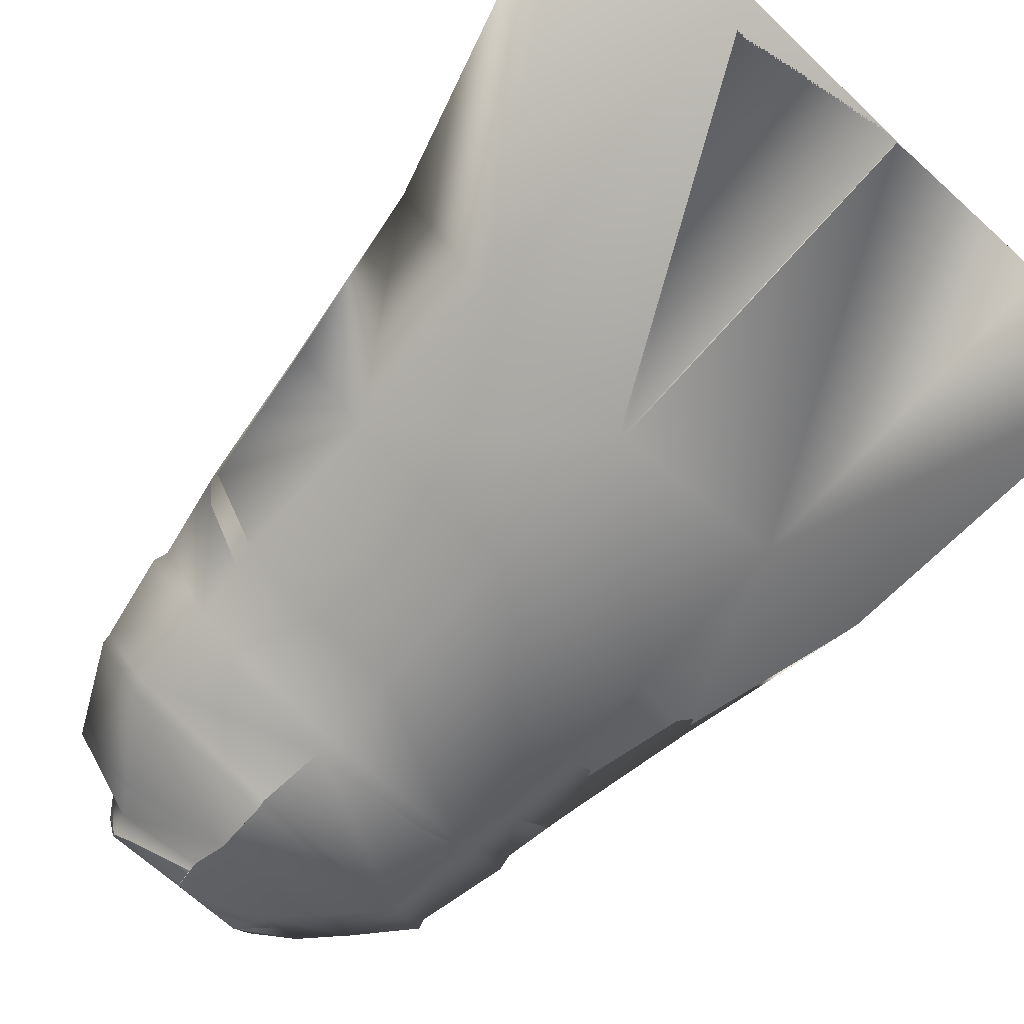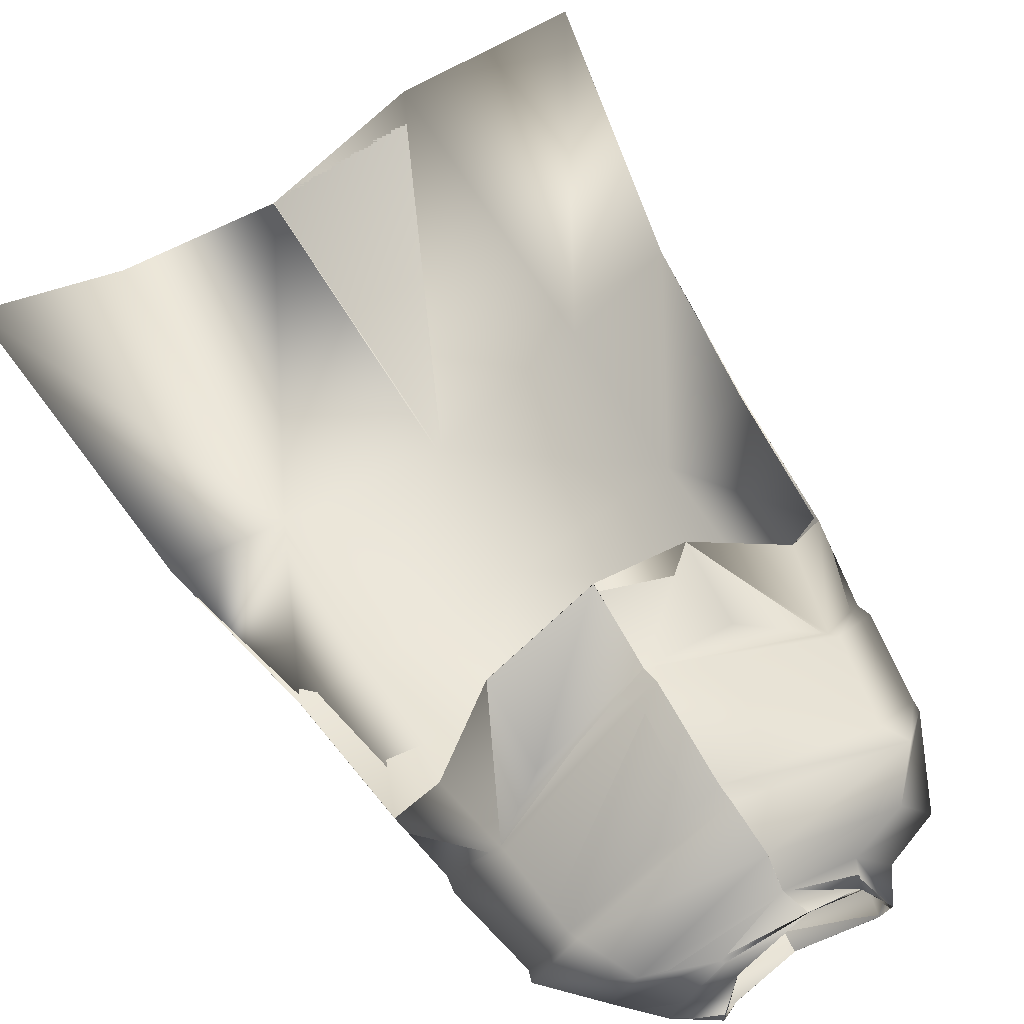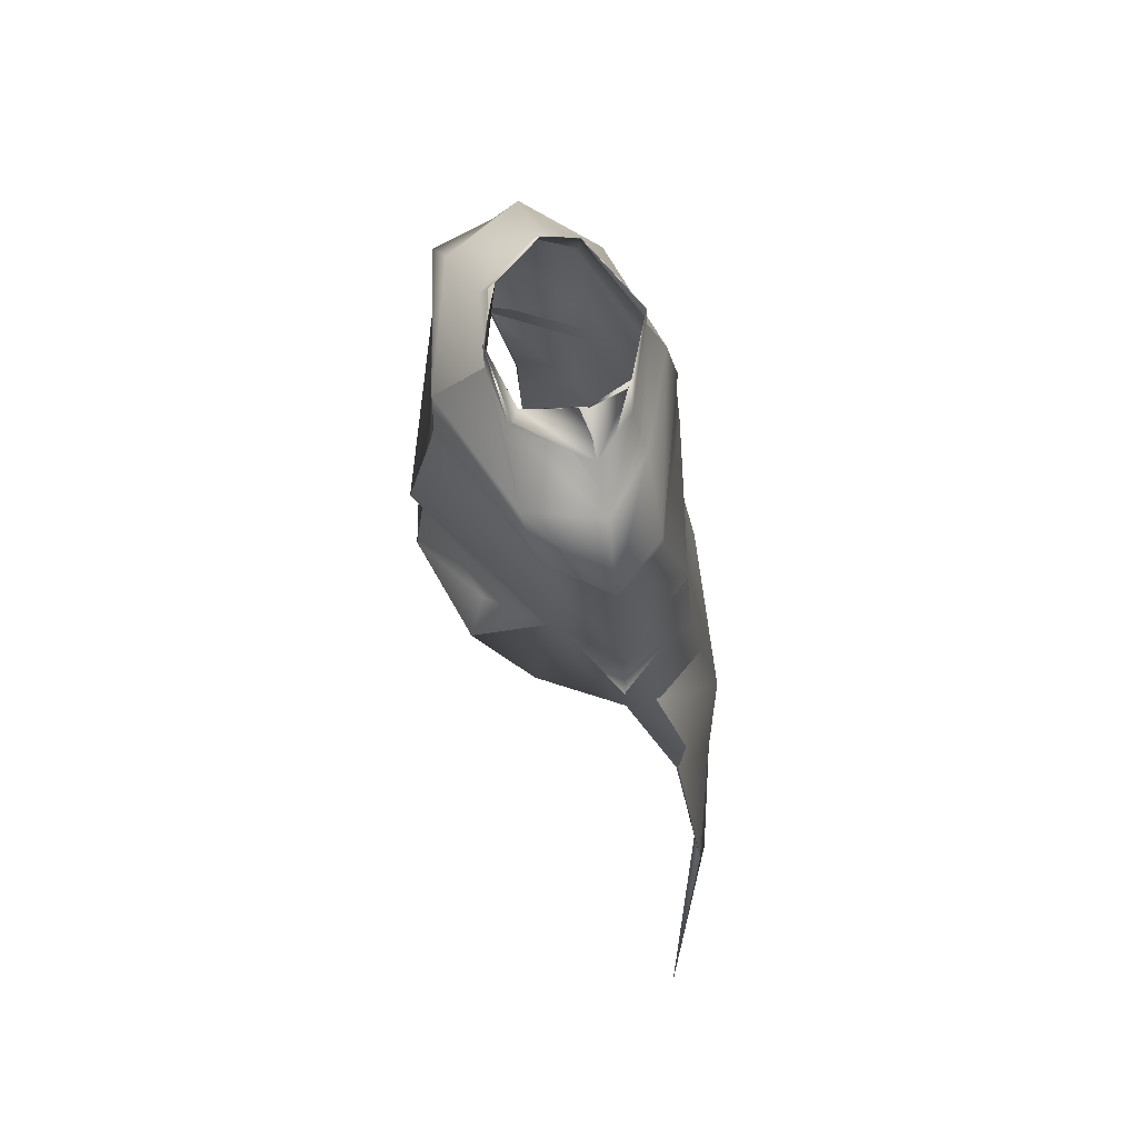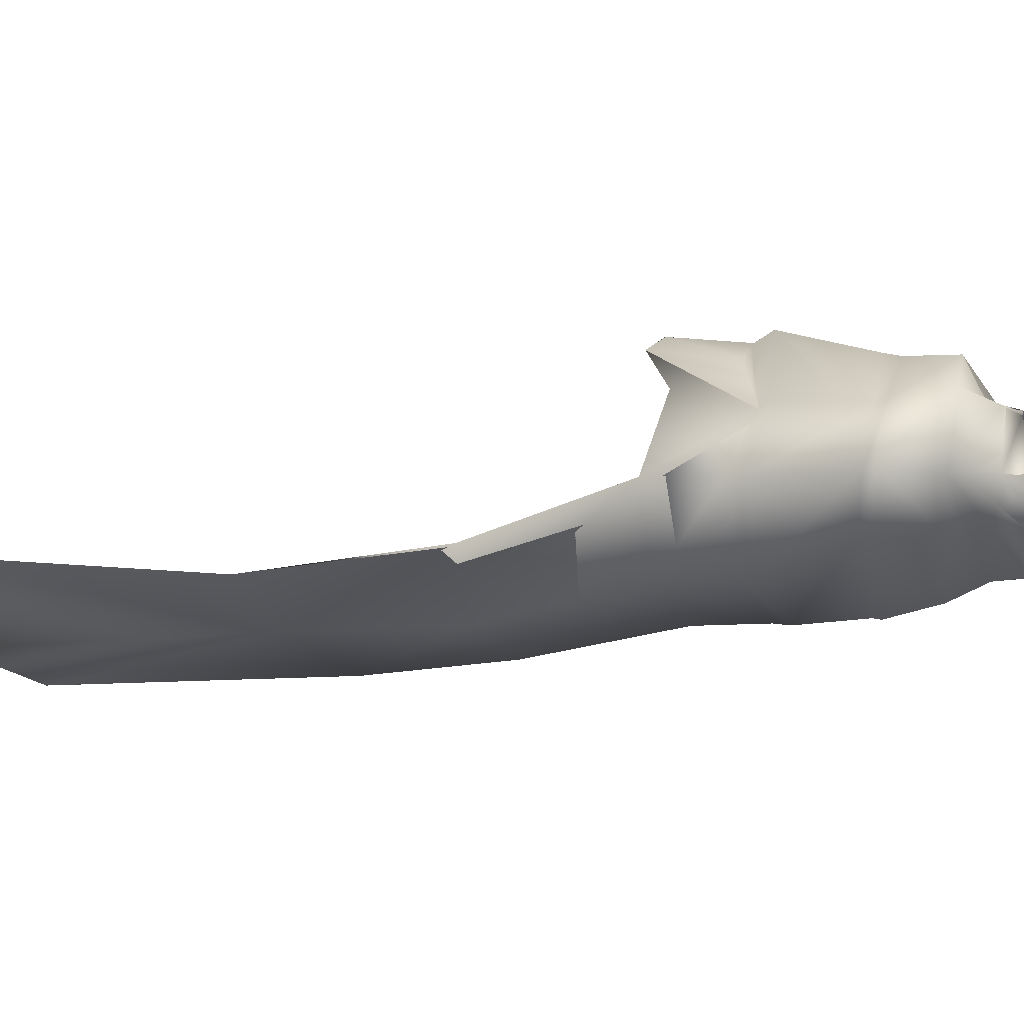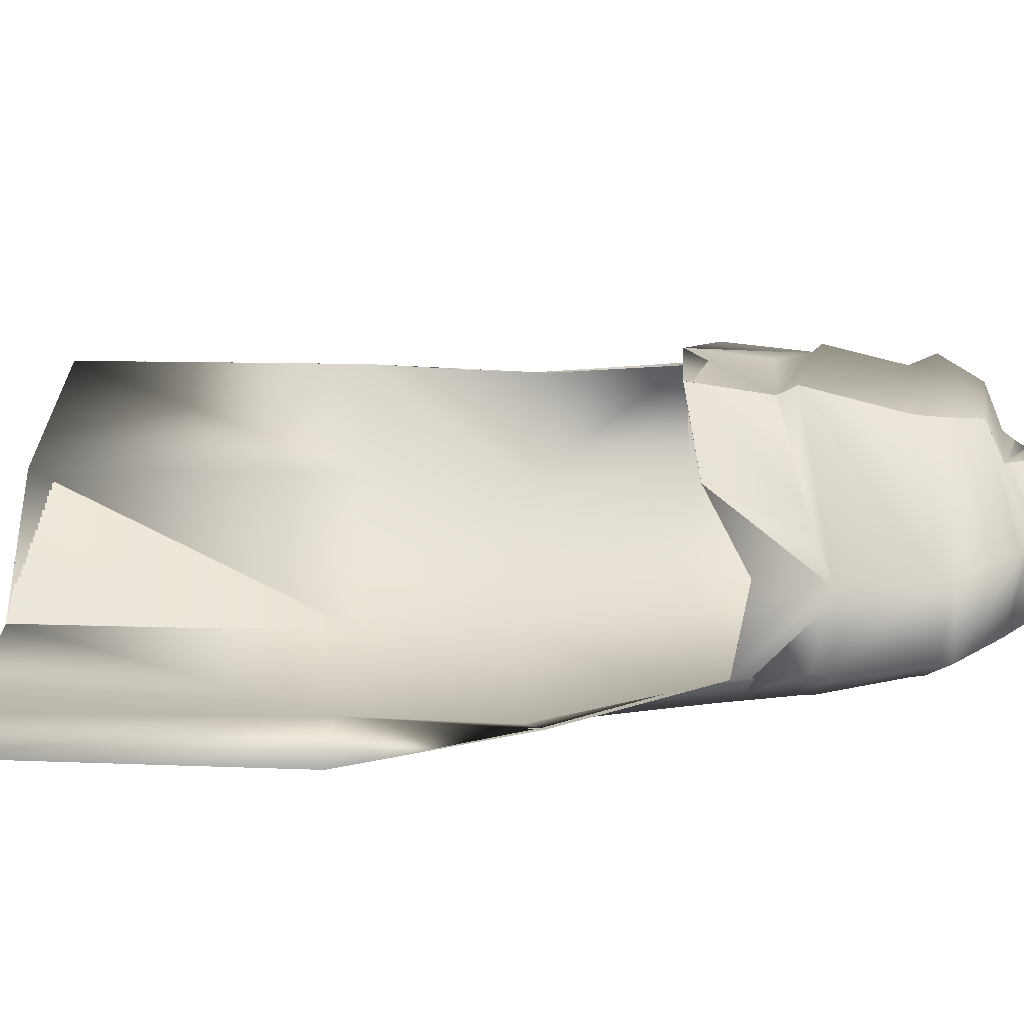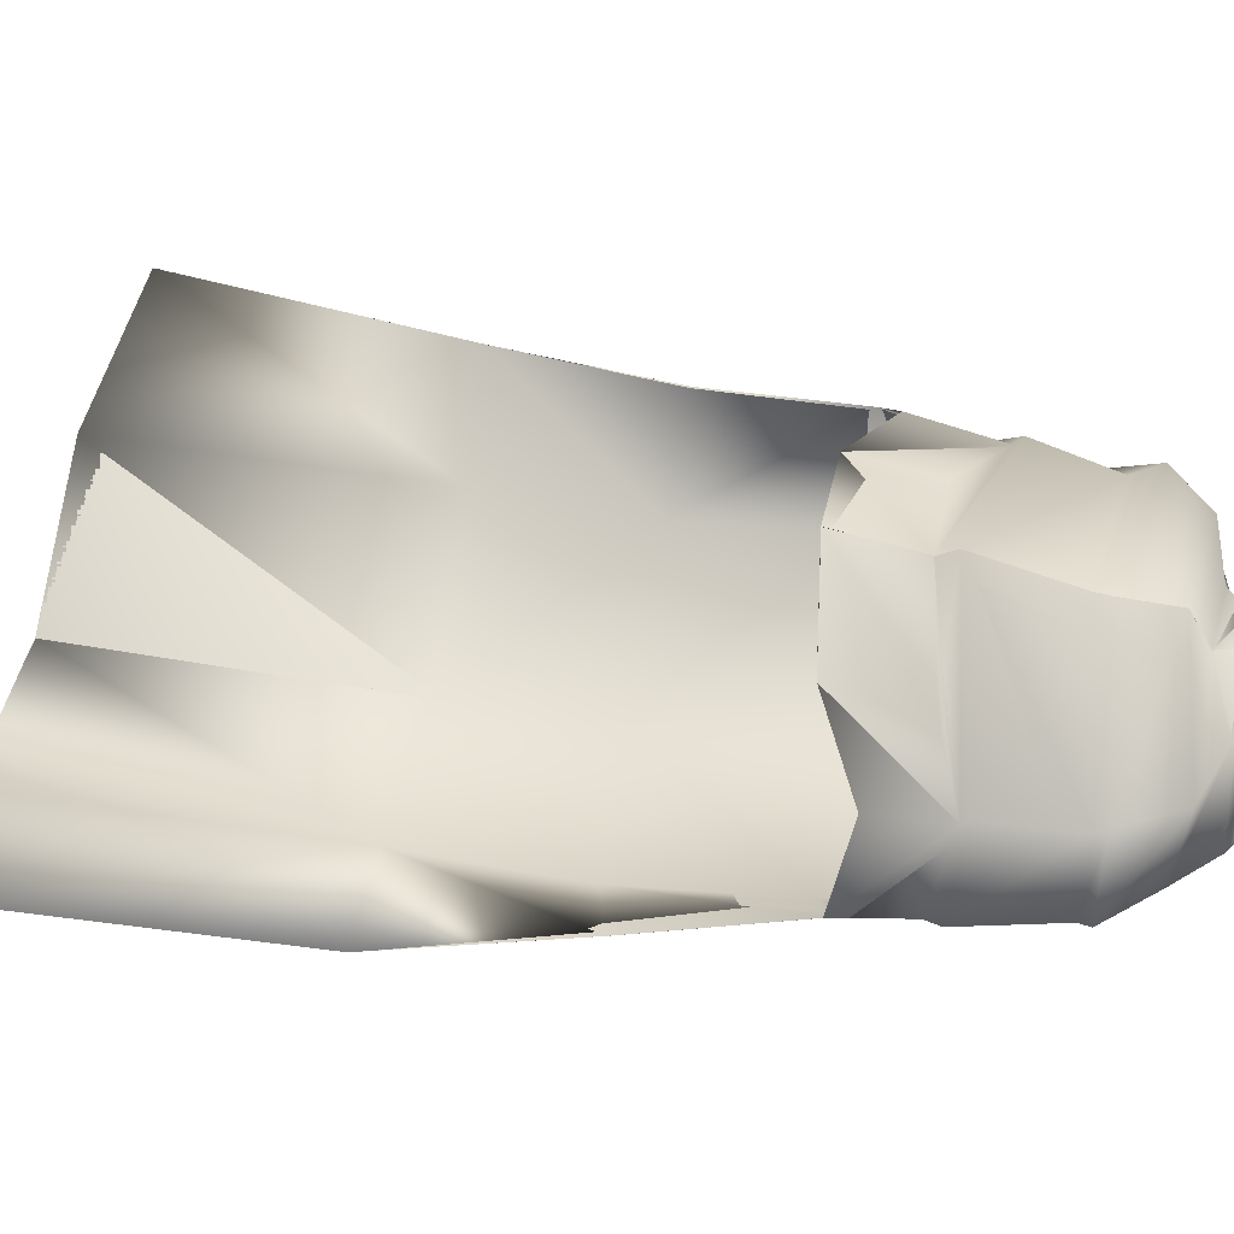
<metadata>
{"format":"obj","ext":"obj","renderer":"f3d","projection":"perspective","resolution":1024,"background":"white","views":[{"elev":-70.7,"azim":-38.9,"up":"+Z"},{"elev":65.6,"azim":150.8,"up":"+Z"},{"elev":66.4,"azim":77.8,"up":"+Y"},{"elev":-6.2,"azim":112.2,"up":"+Z"},{"elev":33.6,"azim":95.3,"up":"+Z"},{"elev":50.5,"azim":103.4,"up":"+Z"}]}
</metadata>
<code>
o Capa_Stand_Cylinder.003
v 0.133 2.535 -0.1185
v 0.1 2.59 -0.1261
v 0.2301 2.575 -0.04029
v 0.1522 2.622 -0.03894
v 0.1288 2.557 0.0888
v 0.1145 2.574 0.07136
v 0.1863 2.478 -0.1379
v 0.3051 2.503 -0.04234
v 0.2652 2.517 0.1022
v 0.2981 2.374 -0.1421
v 0.4043 2.408 -0.03502
v 0.3159 2.406 0.07959
v 0.3006 2.184 -0.1931
v 0.4413 2.202 -0.05065
v 0.348 2.215 0.08178
v 0.3304 2.01 -0.2039
v 0.4688 2.036 -0.04589
v 0.3898 2.063 0.1074
v 0.335 1.676 -0.2711
v 0.5051 1.729 -0.1453
v 0.3465 1.337 -0.2682
v 0.5902 1.361 -0.1918
v 0.2471 1.971 0.2007
v 0.3223 2.387 0.07279
v 0.3972 2.386 -0.04085
v 0.3016 2.352 -0.1429
v 0.3495 2.202 0.07105
v 0.4376 2.171 -0.04573
v 0.3063 2.149 -0.1963
v 0.2331 2.142 0.1373
v 0.3745 0.6726 -0.2905
v 0.6833 0.7031 -0.1396
v 0.1343 2.537 -0.1213
v 0.1001 2.59 -0.1264
v 0.2287 2.574 -0.03639
v 0.1511 2.622 -0.04035
v 0.1277 2.552 0.08921
v 0.1136 2.587 0.07091
v 0.1857 2.476 -0.1356
v 0.3047 2.503 -0.04344
v 0.2652 2.516 0.103
v 0.2985 2.374 -0.1419
v 0.404 2.409 -0.03513
v 0.316 2.406 0.0798
v 0.301 2.185 -0.1956
v 0.4417 2.203 -0.05058
v 0.3473 2.215 0.08039
v 0.3302 2.01 -0.2035
v 0.4684 2.035 -0.04582
v 0.3894 2.063 0.1072
v 0.3352 1.676 -0.2717
v 0.5048 1.729 -0.1453
v 0.3473 1.337 -0.2707
v 0.5901 1.361 -0.1918
v 0.2471 1.971 0.2007
v 0.3224 2.387 0.07329
v 0.3971 2.386 -0.04089
v 0.3017 2.352 -0.1434
v 0.3495 2.202 0.07047
v 0.4384 2.172 -0.04574
v 0.3053 2.15 -0.1955
v 0.2469 2.144 0.1727
v 0.3745 0.6725 -0.2906
v 0.6832 0.7032 -0.1397
v -0.05154 2.495 -0.1896
v -0.04907 2.553 -0.1872
v -0.1996 2.537 -0.1019
v -0.1889 2.588 -0.1019
v -0.2377 2.533 -0.02841
v -0.202 2.596 -0.03375
v -0.1606 2.512 0.08274
v -0.1481 2.562 0.05777
v -0.01876 2.507 0.1038
v -0.03703 2.559 0.1023
v -0.04043 2.417 -0.2263
v -0.2374 2.462 -0.1531
v -0.3463 2.491 -0.0225
v -0.2648 2.484 0.1249
v -0.006946 2.462 0.2015
v -0.04195 2.303 -0.2519
v -0.3407 2.313 -0.1263
v -0.4207 2.328 0.01401
v -0.3367 2.398 0.1406
v -0.001725 2.358 0.2045
v -0.02561 2.144 -0.2588
v -0.3361 2.133 -0.1469
v -0.4444 2.132 0.007843
v -0.3291 2.181 0.1541
v 0.01248 2.131 0.264
v -0.01649 1.962 -0.2557
v -0.3443 1.953 -0.1486
v -0.4554 1.937 0.02763
v -0.3557 1.99 0.1338
v 0.01673 1.929 0.264
v -0.011 1.633 -0.3097
v -0.3346 1.626 -0.1917
v -0.4838 1.629 -0.02886
v 0.0013 1.317 -0.3345
v -0.3206 1.294 -0.1834
v -0.5161 1.284 -0.04755
v -0.17 1.924 0.2231
v -0.043 2.286 -0.2487
v -0.3102 2.344 0.1274
v -0.4206 2.308 0.01561
v -0.3424 2.284 -0.1309
v 0.002863 2.324 0.2117
v -0.02348 2.111 -0.2541
v 0.01449 2.094 0.242
v -0.3188 2.165 0.1419
v -0.4325 2.105 0.0103
v -0.3332 2.103 -0.1444
v -0.1616 2.061 0.1907
v 0.0255 0.65 -0.3429
v -0.2977 0.6285 -0.1968
v -0.6737 0.6368 -0.1663
v -0.05152 2.495 -0.1903
v -0.04765 2.553 -0.1868
v -0.2001 2.539 -0.1042
v -0.1889 2.588 -0.1017
v -0.2385 2.533 -0.02891
v -0.2019 2.596 -0.03364
v -0.1614 2.515 0.08429
v -0.1497 2.558 0.05774
v -0.01925 2.507 0.1039
v -0.03719 2.559 0.1024
v -0.04063 2.417 -0.2263
v -0.2374 2.463 -0.1522
v -0.3462 2.49 -0.02172
v -0.2653 2.484 0.1251
v -0.007298 2.462 0.2001
v -0.04192 2.303 -0.2519
v -0.3407 2.313 -0.1263
v -0.4207 2.328 0.01391
v -0.3371 2.398 0.1406
v -0.001788 2.358 0.2045
v -0.02578 2.144 -0.2589
v -0.3363 2.133 -0.1475
v -0.4453 2.132 0.006515
v -0.3285 2.181 0.1517
v 0.01246 2.131 0.2639
v -0.01641 1.962 -0.2557
v -0.3441 1.953 -0.1486
v -0.4553 1.937 0.02762
v -0.3555 1.99 0.1336
v 0.01663 1.929 0.264
v -0.01097 1.633 -0.3098
v -0.3368 1.626 -0.1965
v -0.4838 1.629 -0.02877
v 0.001381 1.317 -0.3344
v -0.3215 1.294 -0.1857
v -0.5161 1.284 -0.04753
v -0.17 1.924 0.2229
v -0.04302 2.286 -0.2486
v -0.3105 2.344 0.1275
v -0.4208 2.309 0.01513
v -0.3426 2.285 -0.131
v 0.002769 2.324 0.2116
v -0.02356 2.112 -0.2546
v 0.01456 2.094 0.2422
v -0.3192 2.164 0.1399
v -0.434 2.105 0.008728
v -0.3334 2.103 -0.1451
v -0.1655 2.089 0.2109
v 0.0255 0.65 -0.3429
v -0.2976 0.6285 -0.1968
v -0.6736 0.6368 -0.1663
f 65 1 66
f 1 3 2
f 3 5 6
f 5 73 74
f 5 9 73
f 3 8 5
f 1 7 8
f 65 75 7
f 9 12 79
f 8 11 9
f 7 10 11
f 75 80 10
f 24 15 89
f 25 14 24
f 26 13 25
f 102 85 26
f 30 23 94
f 28 17 27
f 29 16 28
f 107 90 29
f 16 19 17
f 90 95 16
f 19 21 20
f 95 98 19
f 27 18 23
f 11 25 12
f 10 26 11
f 80 102 10
f 12 24 84
f 14 28 15
f 13 29 14
f 85 107 29
f 89 30 108
f 22 21 32
f 21 98 113
f 116 117 33
f 33 34 35
f 35 36 38
f 37 38 125
f 37 124 41
f 35 37 40
f 33 35 40
f 116 33 39
f 41 130 44
f 40 41 43
f 39 40 43
f 126 39 42
f 56 157 140
f 57 56 46
f 58 57 45
f 153 58 136
f 62 159 145
f 60 59 49
f 61 60 48
f 158 61 141
f 48 49 51
f 141 48 146
f 51 52 53
f 146 51 149
f 59 62 55
f 43 44 57
f 42 43 58
f 131 42 153
f 44 135 56
f 46 47 60
f 45 46 61
f 136 45 158
f 59 159 62
f 54 64 53
f 53 63 164
f 6 74 38
f 94 23 145
f 32 31 63
f 2 4 34
f 66 2 34
f 4 6 38
f 18 17 50
f 17 20 52
f 22 32 54
f 31 113 63
f 23 18 50
f 20 22 54
f 65 66 68
f 67 68 69
f 69 70 71
f 71 72 73
f 71 73 78
f 69 71 77
f 67 69 77
f 65 67 75
f 78 79 83
f 77 78 82
f 76 77 82
f 75 76 81
f 103 106 89
f 104 103 87
f 105 104 86
f 102 105 85
f 112 108 101
f 110 109 92
f 111 110 92
f 107 111 91
f 91 92 96
f 90 91 95
f 96 97 100
f 95 96 98
f 109 112 101
f 82 83 104
f 81 82 105
f 80 81 105
f 83 84 106
f 87 88 110
f 86 87 111
f 85 86 107
f 109 108 112
f 100 115 99
f 99 114 98
f 116 118 119
f 118 120 119
f 120 122 121
f 122 124 123
f 122 129 124
f 120 128 122
f 118 127 128
f 116 126 118
f 129 134 130
f 128 133 129
f 127 132 133
f 126 131 132
f 154 139 140
f 155 138 154
f 156 137 155
f 153 136 156
f 163 152 159
f 161 143 160
f 162 142 143
f 158 141 142
f 142 147 143
f 141 146 142
f 147 150 151
f 146 149 147
f 160 144 152
f 133 155 134
f 132 156 133
f 131 153 156
f 134 154 157
f 138 161 139
f 137 162 138
f 136 158 137
f 160 163 159
f 151 150 166
f 150 149 165
f 72 123 74
f 89 140 159
f 94 145 152
f 73 124 79
f 115 166 165
f 102 153 80
f 68 119 121
f 79 130 84
f 106 157 89
f 66 117 68
f 74 125 73
f 85 136 102
f 113 164 98
f 70 121 72
f 93 144 92
f 92 143 97
f 100 151 166
f 75 126 65
f 114 165 164
f 108 159 94
f 101 152 144
f 80 131 75
f 97 148 100
f 65 116 66
f 84 135 157
f 1 2 66
f 3 4 2
f 4 3 6
f 6 5 74
f 9 79 73
f 8 9 5
f 3 1 8
f 1 65 7
f 12 84 79
f 11 12 9
f 8 7 11
f 7 75 10
f 106 24 89
f 14 15 24
f 13 14 25
f 85 13 26
f 108 30 94
f 17 18 27
f 16 17 28
f 90 16 29
f 19 20 17
f 95 19 16
f 21 22 20
f 98 21 19
f 30 27 23
f 25 24 12
f 26 25 11
f 102 26 10
f 24 106 84
f 28 27 15
f 29 28 14
f 13 85 29
f 15 27 89
f 27 30 89
f 21 31 32
f 31 21 113
f 117 34 33
f 34 36 35
f 37 35 38
f 124 37 125
f 124 130 41
f 37 41 40
f 39 33 40
f 126 116 39
f 130 135 44
f 41 44 43
f 42 39 43
f 131 126 42
f 47 56 140
f 56 47 46
f 57 46 45
f 58 45 136
f 55 62 145
f 59 50 49
f 60 49 48
f 61 48 141
f 49 52 51
f 48 51 146
f 52 54 53
f 51 53 149
f 50 59 55
f 44 56 57
f 43 57 58
f 42 58 153
f 135 157 56
f 47 59 60
f 46 60 61
f 45 61 158
f 47 140 59
f 140 159 59
f 64 63 53
f 149 53 164
f 74 125 38
f 23 55 145
f 64 32 63
f 4 36 34
f 117 66 34
f 36 4 38
f 17 49 50
f 49 17 52
f 32 64 54
f 113 164 63
f 55 23 50
f 52 20 54
f 67 65 68
f 68 70 69
f 70 72 71
f 72 74 73
f 73 79 78
f 71 78 77
f 76 67 77
f 67 76 75
f 79 84 83
f 78 83 82
f 81 76 82
f 80 75 81
f 88 103 89
f 103 88 87
f 104 87 86
f 105 86 85
f 108 94 101
f 109 93 92
f 91 111 92
f 90 107 91
f 92 97 96
f 91 96 95
f 99 96 100
f 96 99 98
f 93 109 101
f 83 103 104
f 82 104 105
f 102 80 105
f 103 83 106
f 88 109 110
f 87 110 111
f 86 111 107
f 88 89 108
f 109 88 108
f 115 114 99
f 114 113 98
f 117 116 119
f 120 121 119
f 122 123 121
f 124 125 123
f 129 130 124
f 128 129 122
f 120 118 128
f 126 127 118
f 134 135 130
f 133 134 129
f 128 127 133
f 127 126 132
f 157 154 140
f 138 139 154
f 137 138 155
f 136 137 156
f 152 145 159
f 143 144 160
f 161 162 143
f 162 158 142
f 147 148 143
f 146 147 142
f 148 147 151
f 149 150 147
f 163 160 152
f 155 154 134
f 156 155 133
f 132 131 156
f 135 134 157
f 161 160 139
f 162 161 138
f 158 162 137
f 139 160 159
f 140 139 159
f 150 165 166
f 149 164 165
f 123 125 74
f 108 89 159
f 101 94 152
f 124 130 79
f 114 115 165
f 153 131 80
f 70 68 121
f 130 135 84
f 157 140 89
f 117 119 68
f 125 124 73
f 136 153 102
f 164 149 98
f 121 123 72
f 144 143 92
f 143 148 97
f 115 100 166
f 126 116 65
f 113 114 164
f 159 145 94
f 93 101 144
f 131 126 75
f 148 151 100
f 116 117 66
f 106 84 157

</code>
